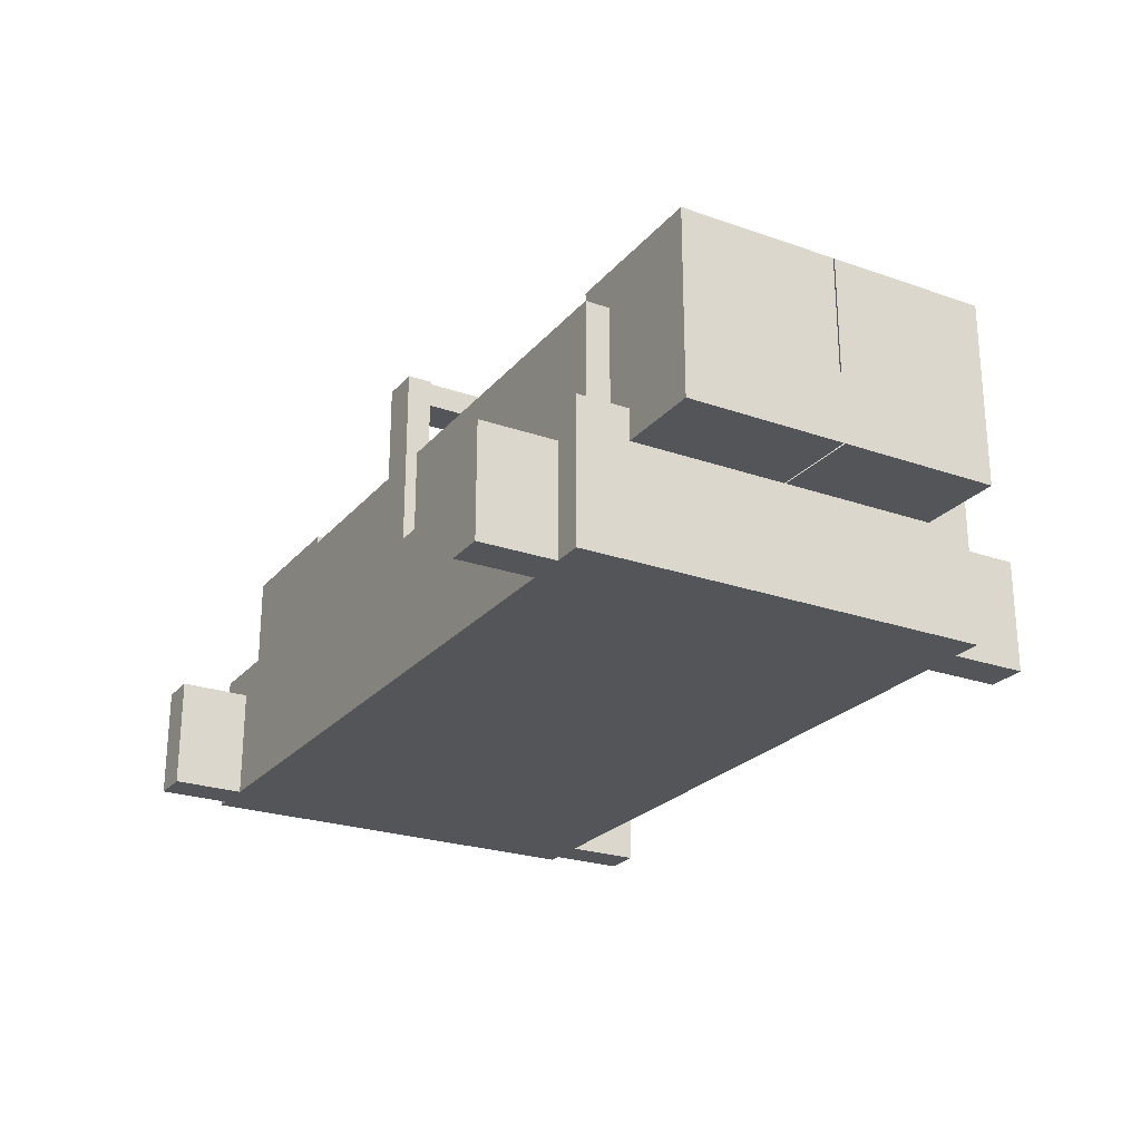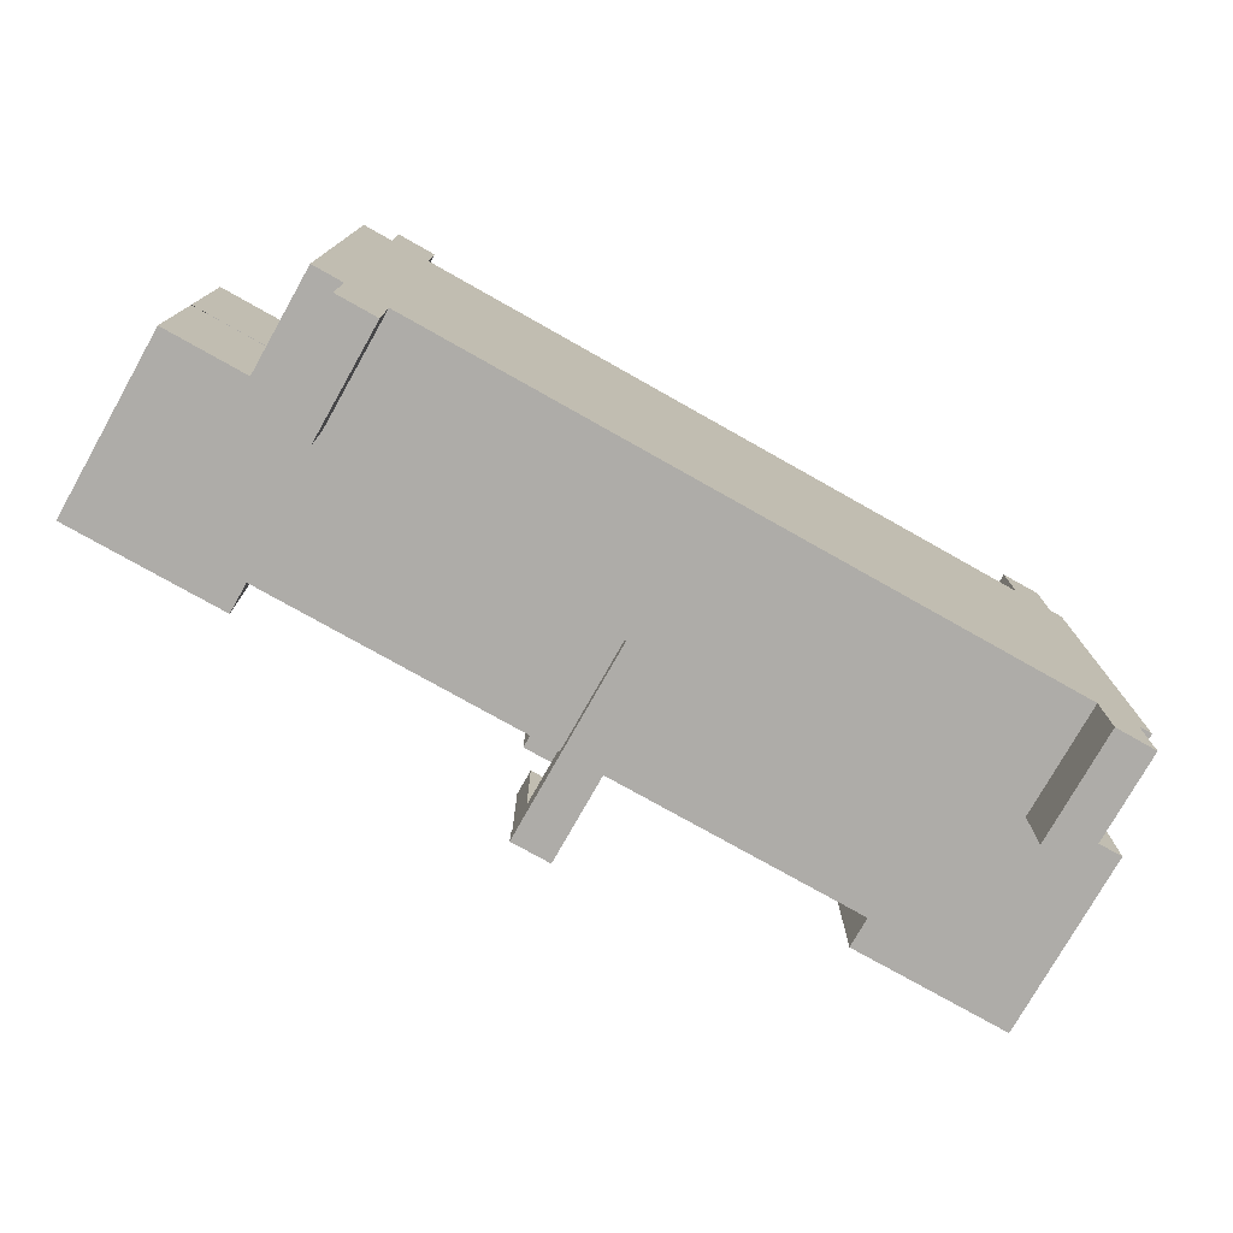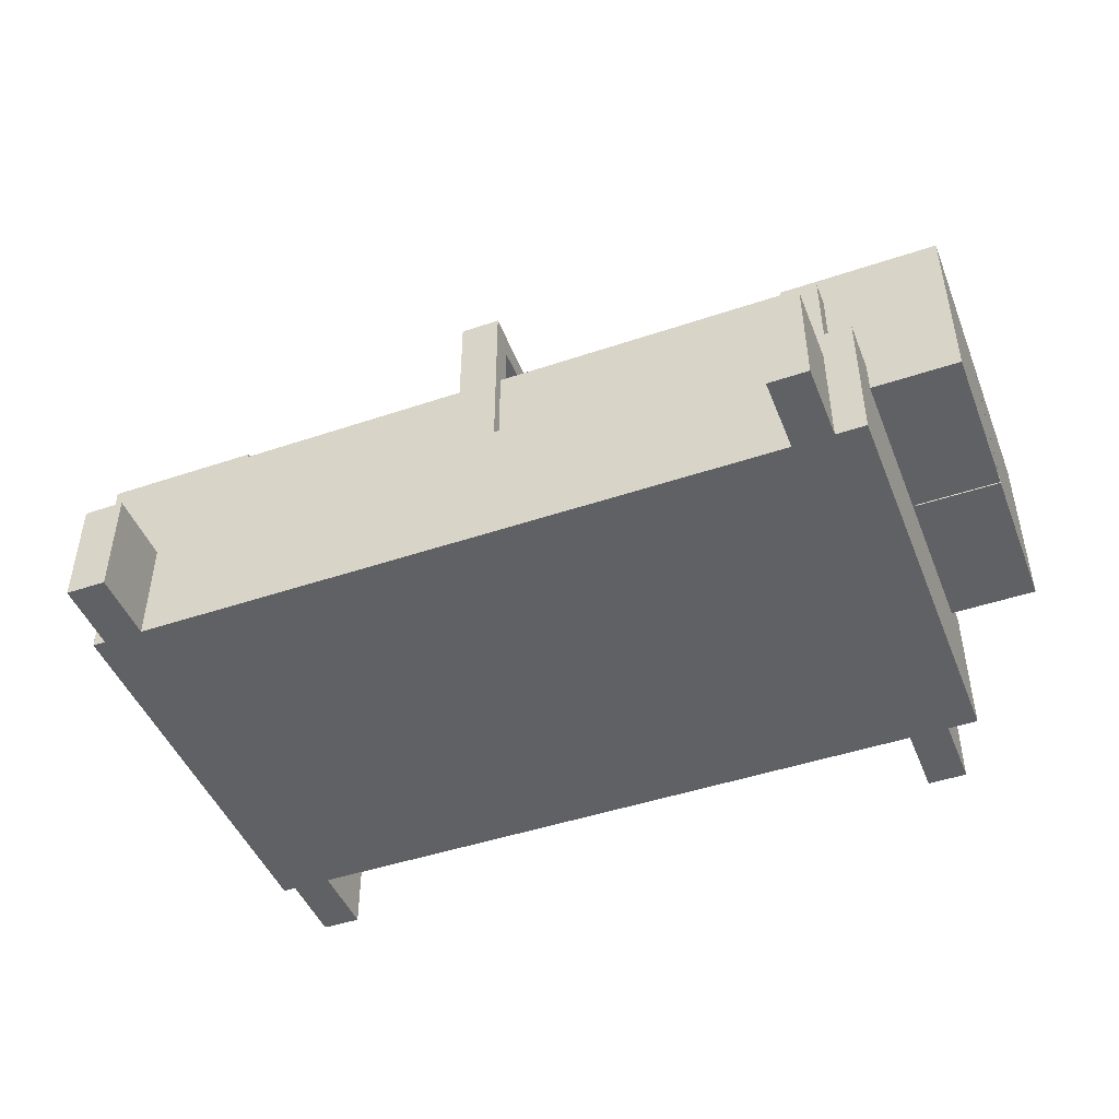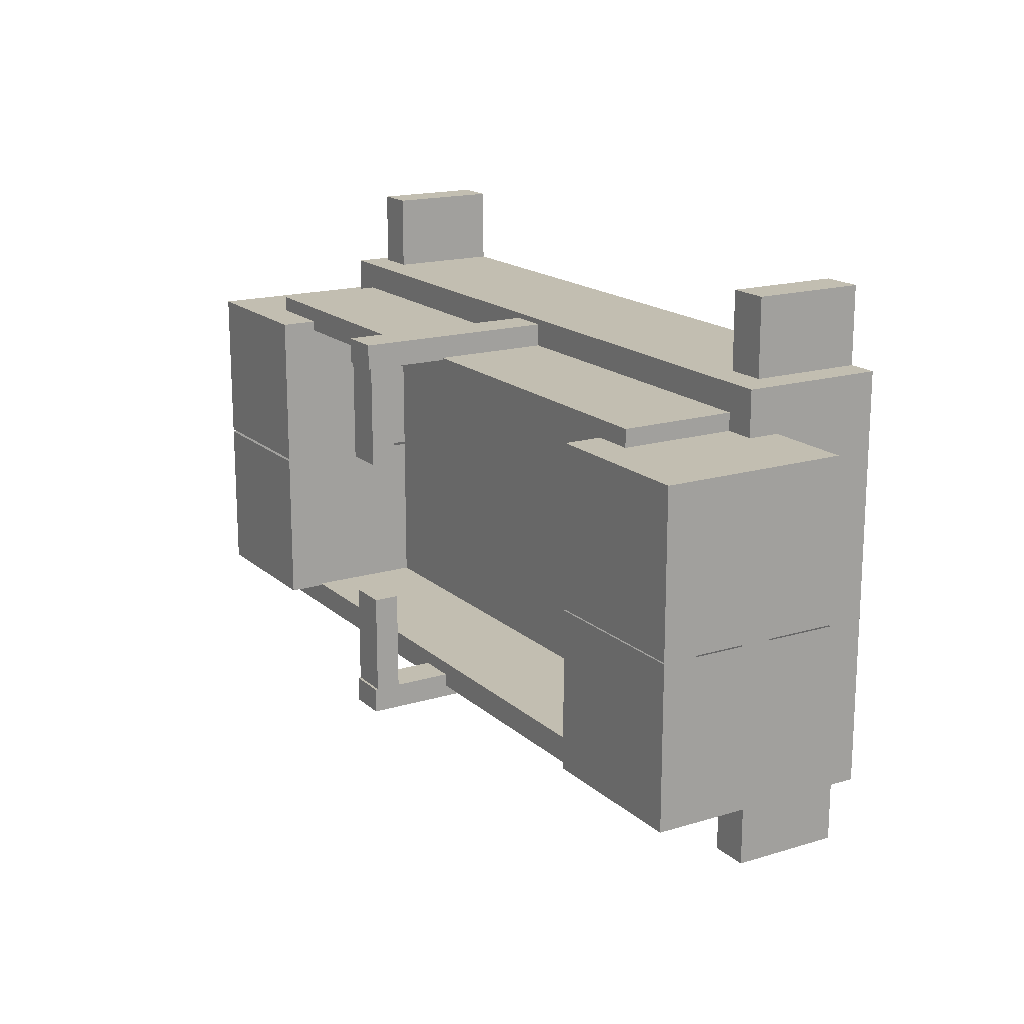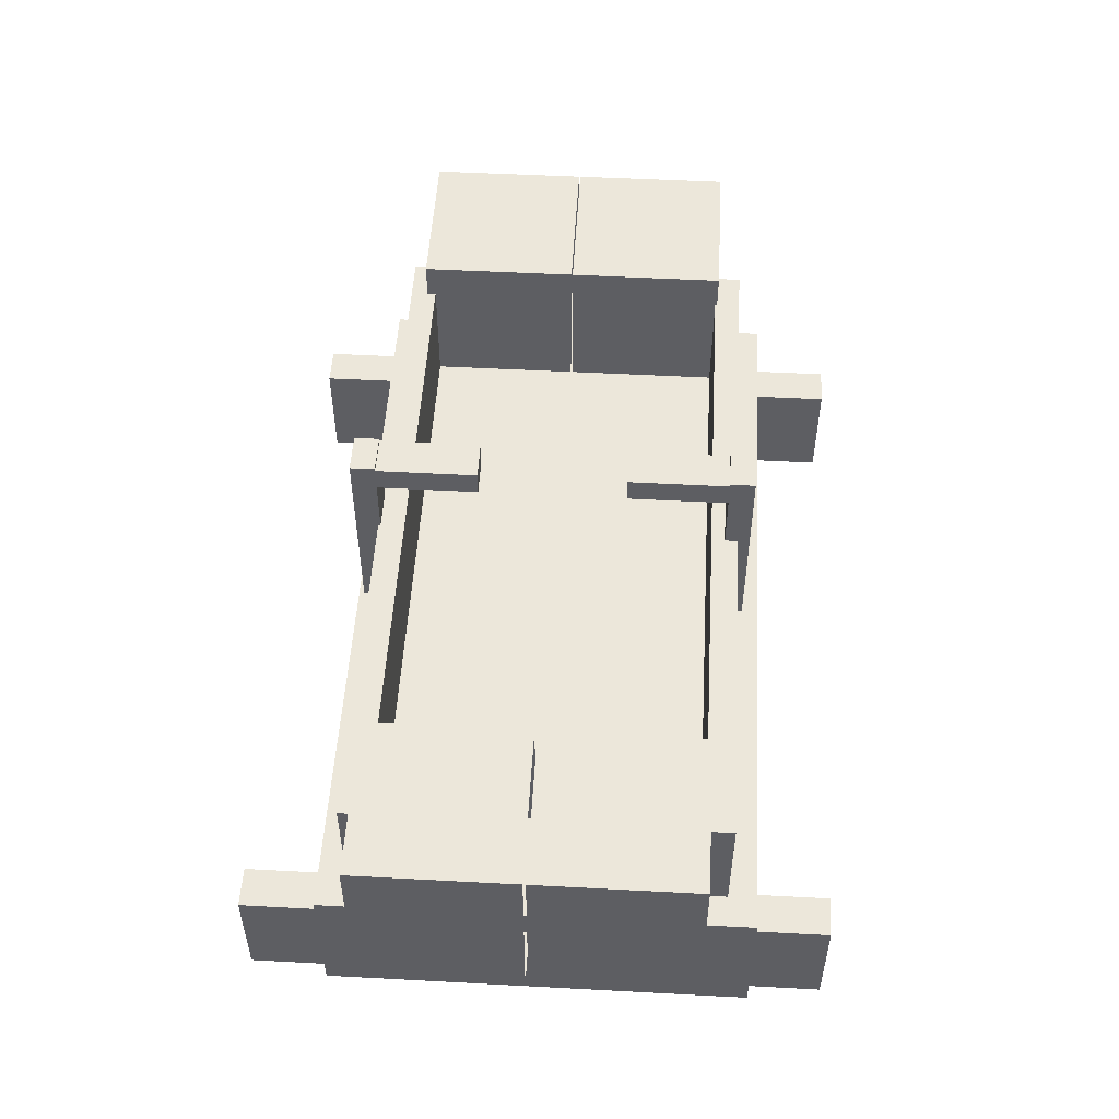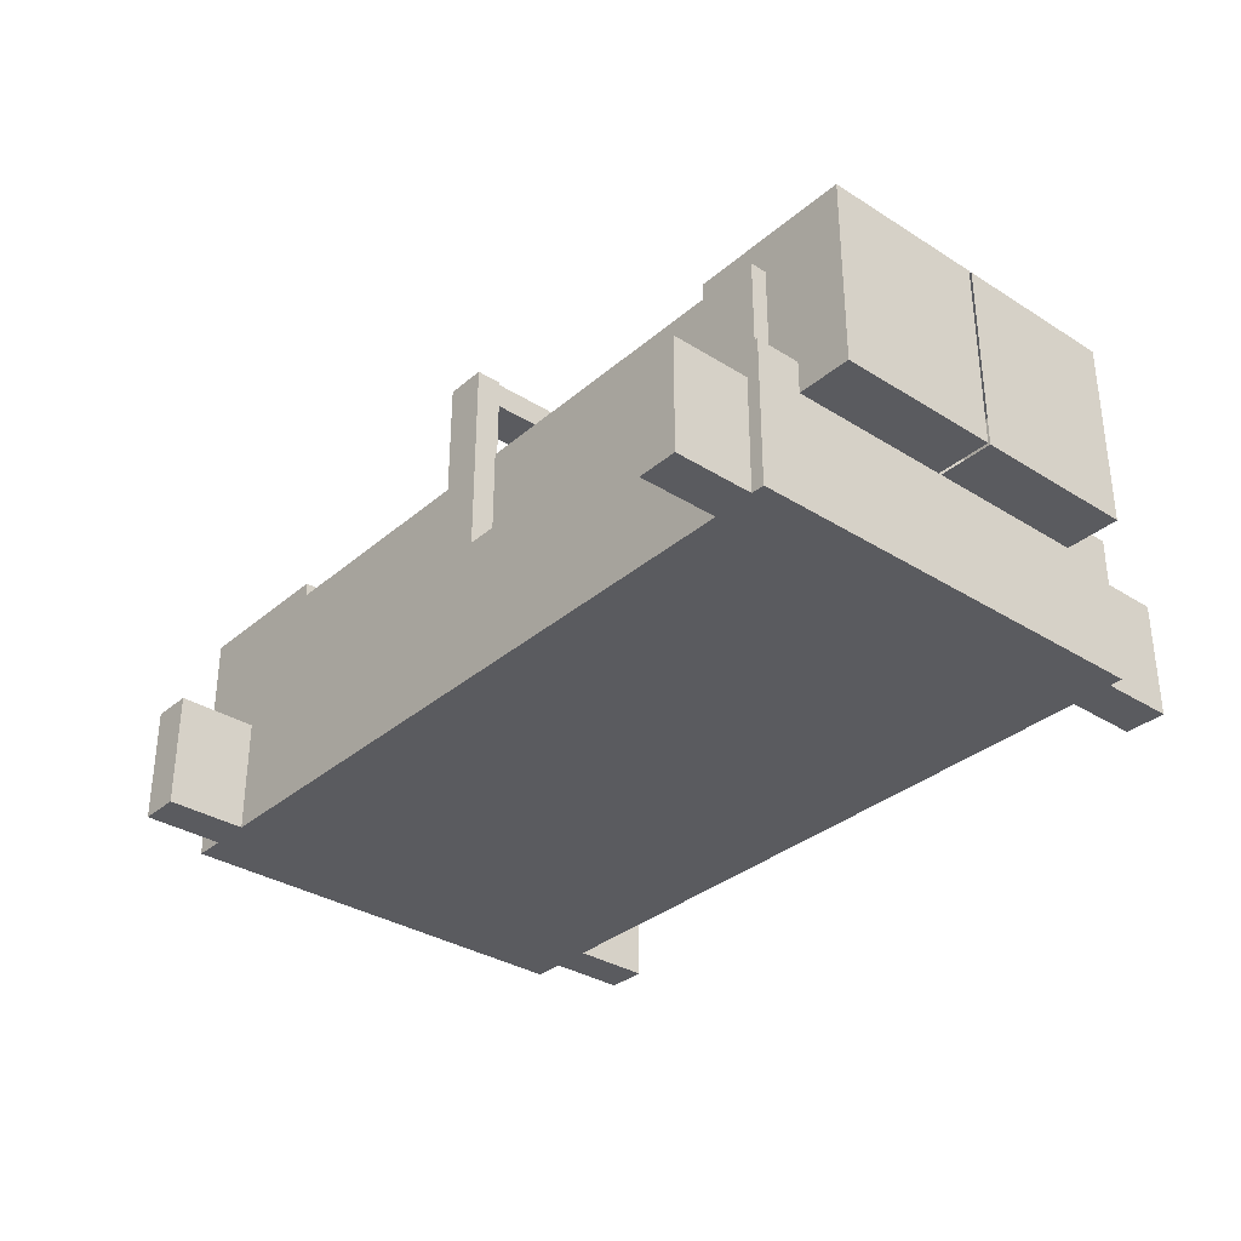
<metadata>
{"format":"obj","ext":"obj","renderer":"f3d","projection":"perspective","resolution":1024,"background":"white","views":[{"elev":-24.3,"azim":-120.0,"up":"+Y"},{"elev":-76.8,"azim":-29.4,"up":"+Z"},{"elev":-46.2,"azim":-158.9,"up":"+Y"},{"elev":17.1,"azim":-121.1,"up":"+Z"},{"elev":51.5,"azim":93.3,"up":"+Y"},{"elev":-33.4,"azim":49.2,"up":"+Y"}]}
</metadata>
<code>
v 60.4 0 -31.14
v -55.36 0 -31.14
v -55.36 21.26 -31.14
v 60.4 21.26 -31.14
v -55.36 0 0.1492
v -55.36 21.26 0.1492
v 60.4 0 0.1492
v 60.4 21.26 0.1492
v -50.87 0 -31.06
v -50.87 0 -42.62
v -44.95 0 -42.62
v -44.95 0 -31.06
v -50.87 16.6 -31.06
v -44.95 16.6 -31.06
v -44.95 16.6 -42.62
v -50.87 16.6 -42.62
v -50.7 17.24 -23.04
v -50.7 17.24 -26.97
v 55.75 17.24 -26.97
v 55.75 17.24 -23.04
v -50.7 38.49 -23.04
v 55.75 38.49 -23.04
v 55.75 38.49 -26.97
v -50.7 38.49 -26.97
v 44.5 16.59 0.4126
v 44.5 16.59 -23.34
v 68.39 16.59 -23.34
v 68.39 16.59 0.4126
v 44.5 44.01 0.4126
v 68.39 44.01 0.4126
v 68.39 44.01 -23.34
v 44.5 44.01 -23.34
v -44.5 16.59 0.6089
v -44.5 16.59 24.37
v -68.39 16.59 24.37
v -68.39 16.59 0.6089
v -44.5 44.01 0.6089
v -68.39 44.01 0.6089
v -68.39 44.01 24.37
v -44.5 44.01 24.37
v 5.136 50.79 26.98
v -0.7877 50.79 26.98
v -0.7877 47.09 26.98
v 5.136 47.09 26.98
v 5.136 50.79 11.67
v 5.136 47.09 11.67
v -0.7877 47.09 11.67
v -0.7877 50.79 11.67
v -0.7877 47.09 -25.46
v -0.7877 50.79 -25.46
v 5.136 50.79 -25.46
v 5.136 47.09 -25.46
v -0.7877 47.09 -10.15
v 5.136 47.09 -10.15
v 5.136 50.79 -10.15
v -0.7877 50.79 -10.15
v 52.55 0 -30.28
v 52.55 0 -41.84
v 58.48 0 -41.84
v 58.48 0 -30.28
v 52.55 16.6 -30.28
v 58.48 16.6 -30.28
v 58.48 16.6 -41.84
v 52.55 16.6 -41.84
v -0.7877 15.27 -25.05
v -0.7877 15.27 -28.74
v 5.136 15.27 -28.74
v 5.136 15.27 -25.05
v -0.7877 51.2 -25.05
v 5.136 51.2 -25.05
v 5.136 51.2 -28.74
v -0.7877 51.2 -28.74
v -55.36 21.26 31.14
v -55.36 0 31.14
v 60.4 0 31.14
v 60.4 21.26 31.14
v -55.36 21.26 -0.1493
v -55.36 0 -0.1493
v 60.4 0 -0.1493
v 60.4 21.26 -0.1493
v -44.95 0 42.62
v -50.87 0 42.62
v -50.87 0 31.06
v -44.95 0 31.06
v -44.95 16.6 42.62
v -44.95 16.6 31.06
v -50.87 16.6 31.06
v -50.87 16.6 42.62
v 55.75 17.24 26.97
v -50.7 17.24 26.97
v -50.7 17.24 23.04
v 55.75 17.24 23.04
v 55.75 38.49 26.97
v 55.75 38.49 23.04
v -50.7 38.49 23.04
v -50.7 38.49 26.97
v 68.39 16.59 24.58
v 44.5 16.59 24.58
v 44.5 16.59 0.8268
v 68.39 16.59 0.8268
v 68.39 44.01 24.58
v 68.39 44.01 0.8268
v 44.5 44.01 0.8268
v 44.5 44.01 24.58
v 58.48 0 42.62
v 52.55 0 42.62
v 52.55 0 31.06
v 58.48 0 31.06
v 58.48 16.6 42.62
v 58.48 16.6 31.06
v 52.55 16.6 31.06
v 52.55 16.6 42.62
v -68.39 16.59 -23.34
v -44.5 16.59 -23.34
v -44.5 16.59 0.4126
v -68.39 16.59 0.4126
v -68.39 44.01 -23.34
v -68.39 44.01 0.4126
v -44.5 44.01 0.4126
v -44.5 44.01 -23.34
v 5.136 15.27 30.33
v -0.7877 15.27 30.33
v -0.7877 15.27 26.64
v 5.136 15.27 26.64
v 5.136 51.2 30.33
v 5.136 51.2 26.64
v -0.7877 51.2 26.64
v -0.7877 51.2 30.33
g Box001
f 1 2 3
f 1 3 4
f 5 6 3
f 5 3 2
f 2 1 7
f 2 7 5
f 4 3 6
f 4 6 8
f 1 4 8
f 1 8 7
f 9 10 11
f 9 11 12
f 13 14 15
f 13 15 16
f 9 12 14
f 9 14 13
f 12 11 15
f 12 15 14
f 11 10 16
f 11 16 15
f 10 9 13
f 10 13 16
f 17 18 19
f 17 19 20
f 21 22 23
f 21 23 24
f 17 20 22
f 17 22 21
f 20 19 23
f 20 23 22
f 19 18 24
f 19 24 23
f 18 17 21
f 18 21 24
f 25 26 27
f 25 27 28
f 29 30 31
f 29 31 32
f 28 27 31
f 28 31 30
f 27 26 32
f 27 32 31
f 26 25 29
f 26 29 32
f 33 34 35
f 33 35 36
f 37 38 39
f 37 39 40
f 36 35 39
f 36 39 38
f 35 34 40
f 35 40 39
f 34 33 37
f 34 37 40
f 41 42 43
f 41 43 44
f 45 46 47
f 45 47 48
f 46 44 43
f 46 43 47
f 45 41 44
f 45 44 46
f 48 42 41
f 48 41 45
f 47 43 42
f 47 42 48
f 49 50 51
f 49 51 52
f 53 54 55
f 53 55 56
f 49 52 54
f 49 54 53
f 52 51 55
f 52 55 54
f 51 50 56
f 51 56 55
f 50 49 53
f 50 53 56
f 57 58 59
f 57 59 60
f 61 62 63
f 61 63 64
f 57 60 62
f 57 62 61
f 60 59 63
f 60 63 62
f 59 58 64
f 59 64 63
f 58 57 61
f 58 61 64
f 65 66 67
f 65 67 68
f 69 70 71
f 69 71 72
f 65 68 70
f 65 70 69
f 68 67 71
f 68 71 70
f 67 66 72
f 67 72 71
f 66 65 69
f 66 69 72
f 73 74 75
f 73 75 76
f 73 77 78
f 73 78 74
f 79 75 74
f 79 74 78
f 77 73 76
f 77 76 80
f 80 76 75
f 80 75 79
f 81 82 83
f 81 83 84
f 85 86 87
f 85 87 88
f 86 84 83
f 86 83 87
f 85 81 84
f 85 84 86
f 88 82 81
f 88 81 85
f 87 83 82
f 87 82 88
f 89 90 91
f 89 91 92
f 93 94 95
f 93 95 96
f 94 92 91
f 94 91 95
f 93 89 92
f 93 92 94
f 96 90 89
f 96 89 93
f 95 91 90
f 95 90 96
f 97 98 99
f 97 99 100
f 101 102 103
f 101 103 104
f 101 97 100
f 101 100 102
f 104 98 97
f 104 97 101
f 103 99 98
f 103 98 104
f 105 106 107
f 105 107 108
f 109 110 111
f 109 111 112
f 110 108 107
f 110 107 111
f 109 105 108
f 109 108 110
f 112 106 105
f 112 105 109
f 111 107 106
f 111 106 112
f 113 114 115
f 113 115 116
f 117 118 119
f 117 119 120
f 117 113 116
f 117 116 118
f 120 114 113
f 120 113 117
f 119 115 114
f 119 114 120
f 121 122 123
f 121 123 124
f 125 126 127
f 125 127 128
f 126 124 123
f 126 123 127
f 125 121 124
f 125 124 126
f 128 122 121
f 128 121 125
f 127 123 122
f 127 122 128

</code>
